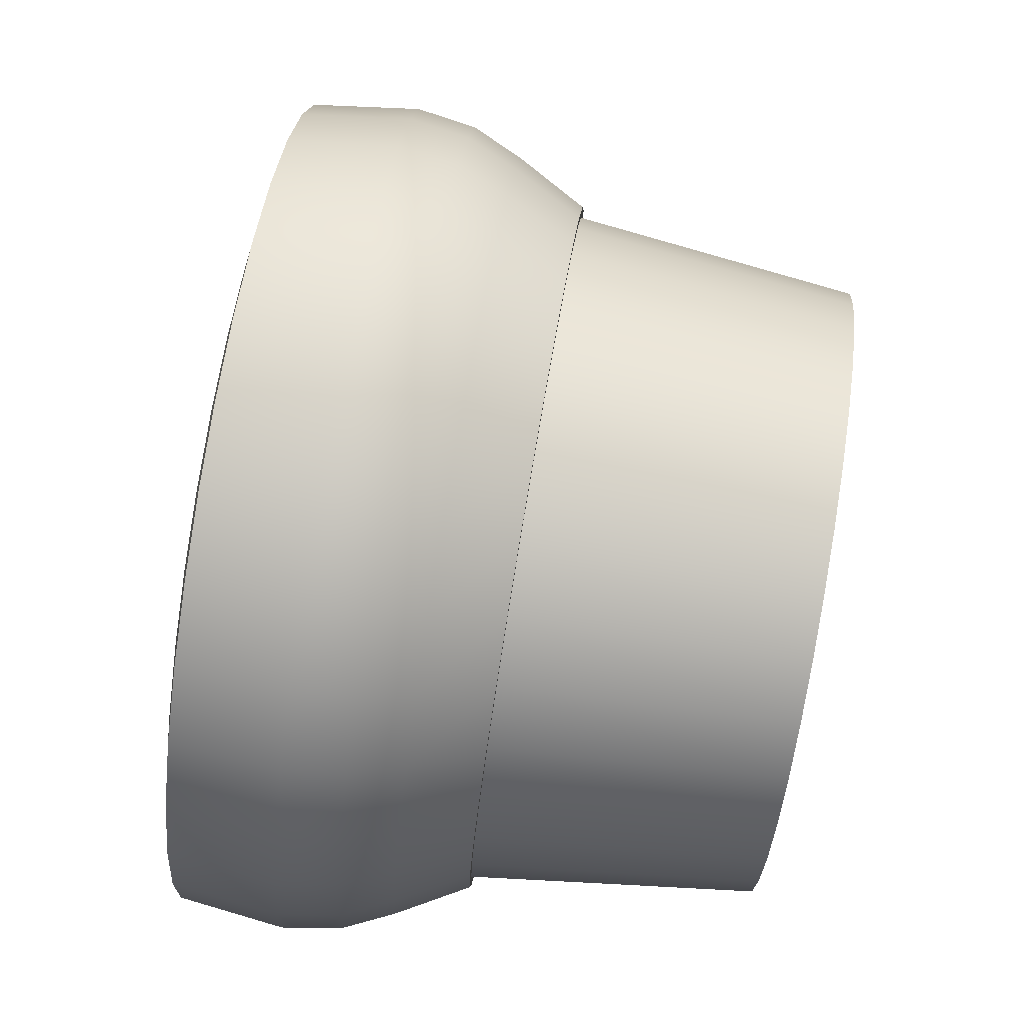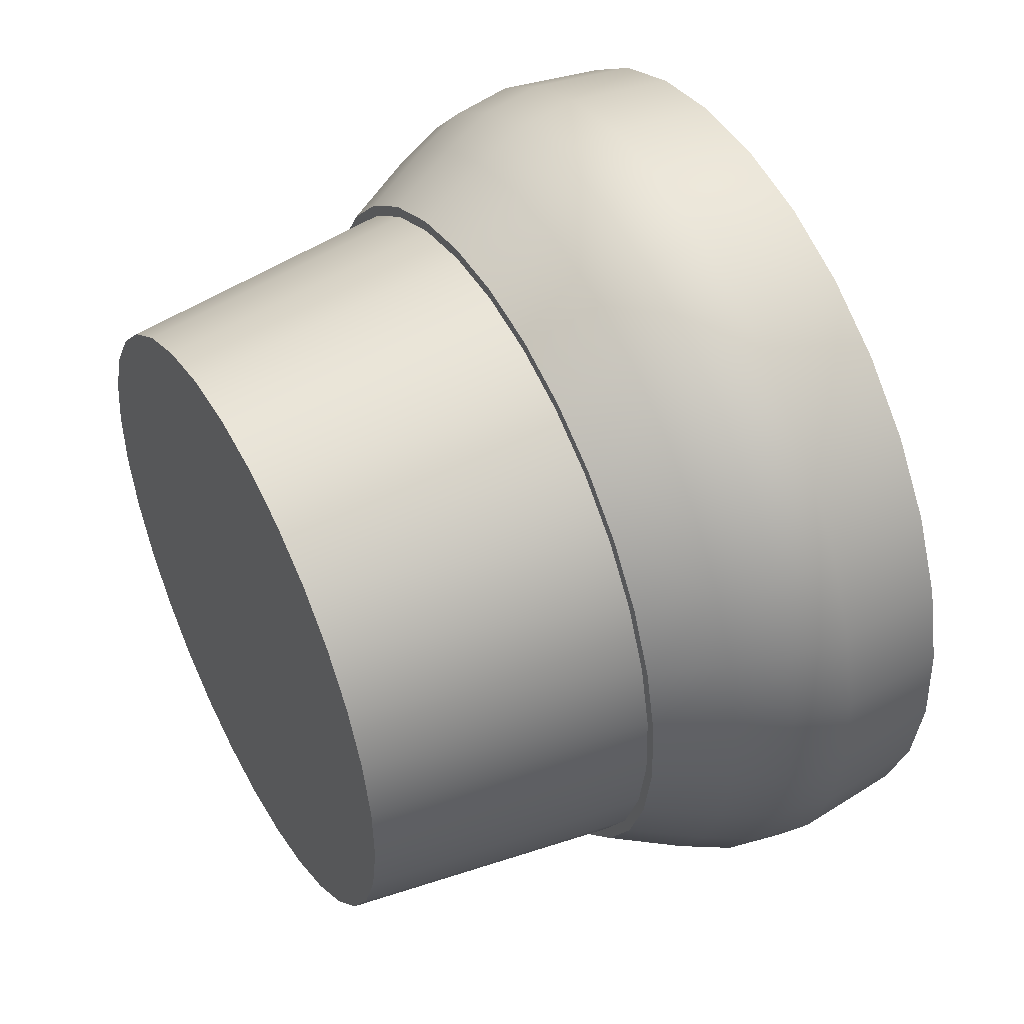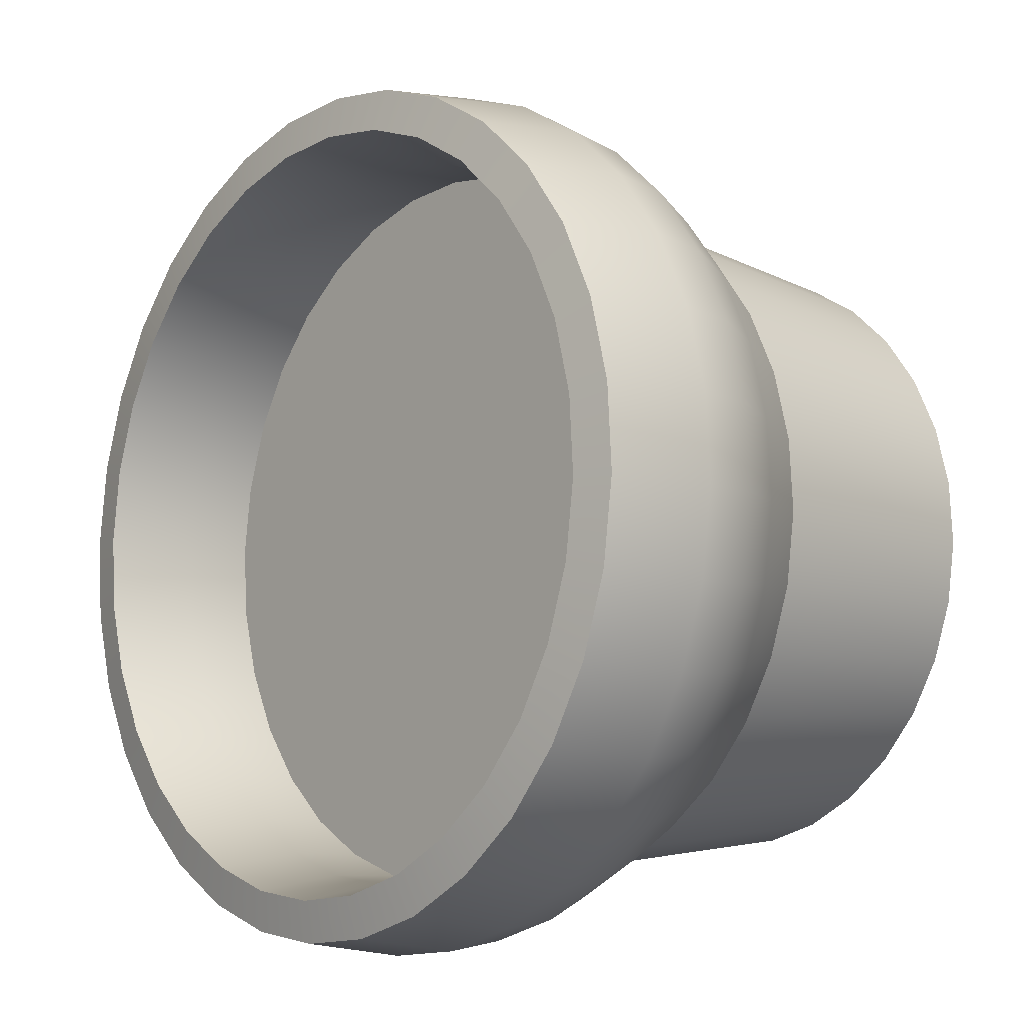
<metadata>
{"format":"obj","ext":"obj","renderer":"f3d","projection":"perspective","resolution":1024,"background":"white","views":[{"elev":17.8,"azim":84.5,"up":"+Z"},{"elev":29.6,"azim":-127.2,"up":"+Z"},{"elev":4.3,"azim":40.3,"up":"+Z"}]}
</metadata>
<code>
o Reactor
v 0.5091 2.587 -0.5976
v 0.53 2.763 -0.606
v 0.5434 2.585 -0.5729
v 0.561 2.761 -0.5837
v 0.5725 2.584 -0.542
v 0.5873 2.761 -0.5557
v 0.5951 2.586 -0.5062
v 0.6078 2.762 -0.5233
v 0.6104 2.589 -0.4669
v 0.6217 2.765 -0.4877
v 0.6179 2.594 -0.4255
v 0.6285 2.769 -0.4502
v 0.6173 2.6 -0.3837
v 0.6279 2.775 -0.4123
v 0.6085 2.608 -0.3429
v 0.62 2.782 -0.3754
v 0.5919 2.616 -0.3049
v 0.6049 2.79 -0.341
v 0.5682 2.626 -0.2711
v 0.5835 2.798 -0.3104
v 0.5382 2.635 -0.2428
v 0.5563 2.807 -0.2847
v 0.5032 2.645 -0.221
v 0.5246 2.816 -0.2649
v 0.4644 2.654 -0.2066
v 0.4895 2.824 -0.2519
v 0.4234 2.662 -0.2001
v 0.4523 2.831 -0.2461
v 0.3817 2.669 -0.2019
v 0.4145 2.838 -0.2477
v 0.3409 2.675 -0.2118
v 0.3776 2.843 -0.2566
v 0.3026 2.679 -0.2294
v 0.3429 2.847 -0.2726
v 0.2683 2.682 -0.2541
v 0.3119 2.849 -0.295
v 0.2393 2.682 -0.2849
v 0.2856 2.849 -0.3229
v 0.2167 2.681 -0.3207
v 0.2651 2.848 -0.3553
v 0.2013 2.678 -0.3601
v 0.2512 2.845 -0.3909
v 0.1938 2.673 -0.4015
v 0.2444 2.841 -0.4284
v 0.1945 2.666 -0.4433
v 0.245 2.835 -0.4663
v 0.2033 2.659 -0.484
v 0.253 2.828 -0.5032
v 0.2198 2.65 -0.522
v 0.268 2.82 -0.5376
v 0.2436 2.641 -0.5558
v 0.2895 2.812 -0.5683
v 0.2735 2.631 -0.5842
v 0.3166 2.803 -0.5939
v 0.3086 2.621 -0.606
v 0.3483 2.795 -0.6137
v 0.3473 2.612 -0.6204
v 0.3834 2.786 -0.6267
v 0.3884 2.604 -0.6268
v 0.4206 2.779 -0.6326
v 0.4301 2.597 -0.6251
v 0.4584 2.772 -0.631
v 0.4708 2.591 -0.6152
v 0.4953 2.767 -0.622
v 0.5124 2.586 -0.6034
v 0.5478 2.583 -0.5779
v 0.5777 2.583 -0.5461
v 0.601 2.584 -0.5092
v 0.6169 2.587 -0.4686
v 0.6246 2.592 -0.4259
v 0.6239 2.599 -0.3827
v 0.6148 2.607 -0.3407
v 0.5977 2.616 -0.3015
v 0.5733 2.625 -0.2666
v 0.5424 2.635 -0.2374
v 0.5062 2.645 -0.2149
v 0.4662 2.654 -0.2001
v 0.4239 2.663 -0.1934
v 0.3809 2.67 -0.1952
v 0.3389 2.676 -0.2054
v 0.2994 2.681 -0.2236
v 0.264 2.683 -0.2491
v 0.2341 2.684 -0.2809
v 0.2107 2.682 -0.3178
v 0.1949 2.679 -0.3584
v 0.1872 2.674 -0.4011
v 0.1879 2.667 -0.4442
v 0.1969 2.659 -0.4862
v 0.214 2.65 -0.5254
v 0.2385 2.641 -0.5603
v 0.2694 2.631 -0.5896
v 0.3055 2.621 -0.612
v 0.3455 2.612 -0.6269
v 0.3878 2.603 -0.6335
v 0.4308 2.596 -0.6317
v 0.4729 2.59 -0.6215
v 0.5163 2.538 -0.6175
v 0.5555 2.536 -0.5892
v 0.5887 2.535 -0.554
v 0.6145 2.537 -0.5131
v 0.6321 2.54 -0.4682
v 0.6406 2.546 -0.4209
v 0.6399 2.553 -0.3731
v 0.6298 2.562 -0.3266
v 0.6109 2.572 -0.2832
v 0.5838 2.582 -0.2445
v 0.5496 2.593 -0.2121
v 0.5095 2.604 -0.1872
v 0.4652 2.615 -0.1708
v 0.4184 2.624 -0.1634
v 0.3707 2.632 -0.1654
v 0.3241 2.639 -0.1767
v 0.2804 2.643 -0.1968
v 0.2412 2.646 -0.2251
v 0.2081 2.647 -0.2603
v 0.1822 2.645 -0.3012
v 0.1647 2.642 -0.3461
v 0.1561 2.636 -0.3934
v 0.1569 2.629 -0.4412
v 0.1669 2.62 -0.4877
v 0.1859 2.61 -0.5311
v 0.2129 2.599 -0.5698
v 0.2472 2.589 -0.6022
v 0.2872 2.578 -0.6271
v 0.3315 2.567 -0.6435
v 0.3784 2.558 -0.6509
v 0.426 2.55 -0.6489
v 0.4726 2.543 -0.6376
v 0.5178 2.504 -0.6253
v 0.5594 2.501 -0.5954
v 0.5945 2.501 -0.5581
v 0.6219 2.502 -0.5148
v 0.6404 2.506 -0.4672
v 0.6495 2.512 -0.4171
v 0.6487 2.52 -0.3664
v 0.6381 2.529 -0.3171
v 0.618 2.54 -0.2711
v 0.5893 2.551 -0.2302
v 0.5531 2.562 -0.1959
v 0.5106 2.574 -0.1695
v 0.4637 2.585 -0.152
v 0.414 2.595 -0.1442
v 0.3636 2.604 -0.1464
v 0.3142 2.611 -0.1583
v 0.2679 2.616 -0.1797
v 0.2264 2.619 -0.2096
v 0.1912 2.619 -0.2469
v 0.1638 2.618 -0.2902
v 0.1453 2.614 -0.3378
v 0.1362 2.608 -0.3879
v 0.137 2.6 -0.4386
v 0.1476 2.591 -0.4879
v 0.1677 2.58 -0.5339
v 0.1964 2.569 -0.5748
v 0.2327 2.557 -0.6091
v 0.2751 2.546 -0.6355
v 0.322 2.535 -0.6529
v 0.3717 2.525 -0.6607
v 0.4222 2.516 -0.6586
v 0.4715 2.509 -0.6467
v 0.4905 2.46 -0.5854
v 0.5261 2.457 -0.5598
v 0.5562 2.457 -0.5278
v 0.5796 2.458 -0.4907
v 0.5955 2.461 -0.45
v 0.6033 2.466 -0.4071
v 0.6026 2.473 -0.3637
v 0.5935 2.481 -0.3215
v 0.5763 2.49 -0.2821
v 0.5517 2.5 -0.247
v 0.5207 2.509 -0.2176
v 0.4844 2.519 -0.195
v 0.4442 2.529 -0.1801
v 0.4016 2.537 -0.1734
v 0.3584 2.545 -0.1752
v 0.3161 2.551 -0.1855
v 0.2765 2.555 -0.2037
v 0.2409 2.557 -0.2294
v 0.2108 2.558 -0.2613
v 0.1874 2.557 -0.2984
v 0.1714 2.553 -0.3392
v 0.1637 2.548 -0.3821
v 0.1644 2.542 -0.4255
v 0.1735 2.534 -0.4677
v 0.1907 2.525 -0.5071
v 0.2152 2.515 -0.5422
v 0.2463 2.505 -0.5716
v 0.2826 2.495 -0.5942
v 0.3228 2.486 -0.6091
v 0.3654 2.477 -0.6158
v 0.4086 2.47 -0.6139
v 0.4509 2.464 -0.6037
v 0.4986 2.505 -0.5922
v 0.5341 2.502 -0.5666
v 0.5642 2.502 -0.5346
v 0.5877 2.503 -0.4975
v 0.6036 2.506 -0.4567
v 0.6113 2.511 -0.4138
v 0.6106 2.518 -0.3704
v 0.6015 2.526 -0.3282
v 0.5844 2.535 -0.2888
v 0.5598 2.545 -0.2538
v 0.5287 2.555 -0.2244
v 0.4924 2.564 -0.2018
v 0.4522 2.574 -0.1869
v 0.4097 2.582 -0.1802
v 0.3664 2.59 -0.182
v 0.3242 2.596 -0.1922
v 0.2845 2.6 -0.2105
v 0.2489 2.603 -0.2361
v 0.2188 2.603 -0.2681
v 0.1954 2.602 -0.3052
v 0.1795 2.598 -0.346
v 0.1717 2.593 -0.3889
v 0.1724 2.587 -0.4323
v 0.1815 2.579 -0.4745
v 0.1987 2.57 -0.5139
v 0.2233 2.56 -0.5489
v 0.2543 2.55 -0.5783
v 0.2906 2.54 -0.6009
v 0.3308 2.531 -0.6159
v 0.3734 2.522 -0.6225
v 0.4166 2.515 -0.6207
v 0.4589 2.509 -0.6105
v 0.486 2.404 -0.5861
v 0.5142 2.467 -0.6248
v 0.499 2.404 -0.6085
v 0.5566 2.464 -0.5943
v 0.5231 2.402 -0.5593
v 0.5402 2.401 -0.5788
v 0.5925 2.463 -0.5561
v 0.5546 2.401 -0.5259
v 0.5751 2.4 -0.5418
v 0.6205 2.465 -0.5118
v 0.5791 2.403 -0.4872
v 0.6022 2.402 -0.4988
v 0.6395 2.469 -0.4632
v 0.5957 2.406 -0.4445
v 0.6207 2.406 -0.4515
v 0.6488 2.475 -0.4119
v 0.6038 2.412 -0.3997
v 0.6297 2.412 -0.4018
v 0.648 2.483 -0.3602
v 0.6031 2.418 -0.3543
v 0.6289 2.419 -0.3515
v 0.6371 2.492 -0.3098
v 0.5936 2.427 -0.3102
v 0.6183 2.429 -0.3026
v 0.6166 2.503 -0.2628
v 0.5757 2.436 -0.269
v 0.5984 2.439 -0.257
v 0.5872 2.514 -0.2209
v 0.55 2.446 -0.2324
v 0.5699 2.45 -0.2163
v 0.5502 2.526 -0.1858
v 0.5175 2.457 -0.2016
v 0.5339 2.462 -0.1823
v 0.5068 2.538 -0.1588
v 0.4795 2.467 -0.178
v 0.4918 2.473 -0.1561
v 0.4588 2.549 -0.141
v 0.4375 2.477 -0.1624
v 0.4453 2.484 -0.1388
v 0.4081 2.56 -0.1331
v 0.393 2.486 -0.1554
v 0.396 2.494 -0.131
v 0.3565 2.568 -0.1352
v 0.3479 2.493 -0.1573
v 0.3459 2.503 -0.1331
v 0.306 2.576 -0.1475
v 0.3037 2.5 -0.168
v 0.2969 2.509 -0.145
v 0.2587 2.581 -0.1693
v 0.2622 2.504 -0.1872
v 0.2509 2.514 -0.1662
v 0.2162 2.584 -0.1999
v 0.225 2.507 -0.2139
v 0.2097 2.517 -0.1959
v 0.1803 2.584 -0.238
v 0.1936 2.507 -0.2473
v 0.1748 2.518 -0.2329
v 0.1523 2.583 -0.2823
v 0.1691 2.506 -0.2861
v 0.1476 2.516 -0.2759
v 0.1333 2.579 -0.331
v 0.1524 2.502 -0.3287
v 0.1292 2.513 -0.3232
v 0.1241 2.573 -0.3822
v 0.1443 2.497 -0.3736
v 0.1202 2.507 -0.3729
v 0.1249 2.565 -0.434
v 0.145 2.49 -0.419
v 0.121 2.499 -0.4232
v 0.1357 2.555 -0.4843
v 0.1546 2.482 -0.4631
v 0.1316 2.49 -0.4721
v 0.1562 2.544 -0.5313
v 0.1725 2.473 -0.5042
v 0.1515 2.479 -0.5177
v 0.1856 2.533 -0.5732
v 0.1982 2.462 -0.5409
v 0.18 2.468 -0.5584
v 0.2227 2.521 -0.6083
v 0.2307 2.452 -0.5716
v 0.2159 2.457 -0.5925
v 0.266 2.509 -0.6353
v 0.2686 2.442 -0.5952
v 0.258 2.445 -0.6186
v 0.314 2.498 -0.6531
v 0.3107 2.432 -0.6108
v 0.3046 2.434 -0.6359
v 0.3648 2.488 -0.6611
v 0.3551 2.423 -0.6178
v 0.3539 2.424 -0.6437
v 0.4164 2.479 -0.6589
v 0.4003 2.415 -0.6159
v 0.404 2.416 -0.6416
v 0.4668 2.472 -0.6467
v 0.4445 2.409 -0.6052
v 0.453 2.409 -0.6297
f 2 3 1
f 4 5 3
f 6 7 5
f 8 9 7
f 10 11 9
f 12 13 11
f 14 15 13
f 16 17 15
f 18 19 17
f 20 21 19
f 22 23 21
f 24 25 23
f 26 27 25
f 28 29 27
f 30 31 29
f 32 33 31
f 34 35 33
f 36 37 35
f 38 39 37
f 40 41 39
f 42 43 41
f 44 45 43
f 46 47 45
f 48 49 47
f 50 51 49
f 52 53 51
f 54 55 53
f 56 57 55
f 58 59 57
f 60 61 59
f 54 38 22
f 62 63 61
f 64 1 63
f 23 77 76
f 71 102 70
f 41 86 85
f 61 94 59
f 17 72 15
f 35 81 33
f 53 90 51
f 7 69 68
f 27 77 25
f 43 87 86
f 63 95 61
f 19 73 17
f 35 83 82
f 55 91 53
f 11 69 9
f 29 78 27
f 47 87 45
f 3 65 1
f 1 96 63
f 21 74 19
f 37 84 83
f 55 93 92
f 13 70 11
f 29 80 79
f 49 88 47
f 5 66 3
f 23 75 21
f 41 84 39
f 59 93 57
f 15 71 13
f 33 80 31
f 49 90 89
f 5 68 67
f 106 137 105
f 84 117 116
f 72 103 71
f 86 117 85
f 73 104 72
f 87 118 86
f 74 105 73
f 87 120 119
f 75 106 74
f 89 120 88
f 76 107 75
f 89 122 121
f 77 108 76
f 91 122 90
f 78 109 77
f 92 123 91
f 79 110 78
f 66 97 65
f 93 124 92
f 80 111 79
f 67 98 66
f 94 125 93
f 81 112 80
f 68 99 67
f 94 127 126
f 82 113 81
f 68 101 100
f 96 127 95
f 83 114 82
f 70 101 69
f 65 128 96
f 83 116 115
f 173 265 174
f 119 152 151
f 107 138 106
f 121 152 120
f 108 139 107
f 121 154 153
f 109 140 108
f 122 155 154
f 110 141 109
f 124 155 123
f 111 142 110
f 98 129 97
f 124 157 156
f 111 144 143
f 99 130 98
f 126 157 125
f 112 145 144
f 100 131 99
f 126 159 158
f 114 145 113
f 100 133 132
f 127 160 159
f 115 146 114
f 102 133 101
f 97 160 128
f 115 148 147
f 103 134 102
f 117 148 116
f 104 135 103
f 118 149 117
f 105 136 104
f 119 150 118
f 179 210 178
f 187 307 188
f 174 268 175
f 188 310 189
f 175 271 176
f 192 225 161
f 189 313 190
f 176 274 177
f 163 235 164
f 190 316 191
f 178 274 277
f 164 238 165
f 191 319 192
f 178 280 179
f 166 238 241
f 179 283 180
f 167 241 244
f 130 226 129
f 180 286 181
f 167 247 168
f 181 289 182
f 168 250 169
f 183 289 292
f 170 250 253
f 183 295 184
f 170 256 171
f 184 298 185
f 171 259 172
f 185 301 186
f 172 262 173
f 186 304 187
f 129 318 160
f 131 228 130
f 132 231 131
f 133 234 132
f 134 237 133
f 135 240 134
f 136 243 135
f 137 246 136
f 138 249 137
f 139 252 138
f 139 258 255
f 141 258 140
f 142 261 141
f 143 264 142
f 144 267 143
f 145 270 144
f 146 273 145
f 146 279 276
f 147 282 279
f 149 282 148
f 149 288 285
f 151 288 150
f 152 291 151
f 153 294 152
f 154 297 153
f 155 300 154
f 156 303 155
f 156 309 306
f 158 309 157
f 159 312 158
f 160 315 159
f 162 232 163
f 208 216 224
f 166 197 165
f 192 193 224
f 180 211 179
f 167 198 166
f 181 212 180
f 168 199 167
f 182 213 181
f 169 200 168
f 183 214 182
f 170 201 169
f 184 215 183
f 171 202 170
f 185 216 184
f 172 203 171
f 186 217 185
f 173 204 172
f 187 218 186
f 174 205 173
f 188 219 187
f 175 206 174
f 161 194 193
f 189 220 188
f 176 207 175
f 163 194 162
f 190 221 189
f 177 208 176
f 164 195 163
f 191 222 190
f 178 209 177
f 165 196 164
f 192 223 191
f 228 227 226
f 227 229 225
f 231 230 228
f 233 229 230
f 231 236 233
f 233 235 232
f 237 236 234
f 239 235 236
f 240 239 237
f 239 241 238
f 240 245 242
f 245 241 242
f 246 245 243
f 245 247 244
f 249 248 246
f 251 247 248
f 252 251 249
f 254 250 251
f 252 257 254
f 254 256 253
f 258 257 255
f 260 256 257
f 261 260 258
f 263 259 260
f 261 266 263
f 266 262 263
f 267 266 264
f 266 268 265
f 270 269 267
f 272 268 269
f 273 272 270
f 275 271 272
f 276 275 273
f 275 277 274
f 279 278 276
f 281 277 278
f 282 281 279
f 281 283 280
f 285 284 282
f 287 283 284
f 288 287 285
f 290 286 287
f 288 293 290
f 290 292 289
f 294 293 291
f 296 292 293
f 297 296 294
f 299 295 296
f 300 299 297
f 299 301 298
f 303 302 300
f 302 304 301
f 306 305 303
f 308 304 305
f 309 308 306
f 311 307 308
f 312 311 309
f 311 313 310
f 315 314 312
f 317 313 314
f 318 317 315
f 317 319 316
f 318 227 320
f 227 319 320
f 161 229 162
f 227 230 229
f 233 232 229
f 233 236 235
f 239 238 235
f 239 242 241
f 245 244 241
f 245 248 247
f 251 250 247
f 254 253 250
f 254 257 256
f 260 259 256
f 263 262 259
f 266 265 262
f 266 269 268
f 272 271 268
f 275 274 271
f 275 278 277
f 281 280 277
f 281 284 283
f 287 286 283
f 290 289 286
f 290 293 292
f 296 295 292
f 299 298 295
f 299 302 301
f 302 305 304
f 308 307 304
f 311 310 307
f 311 314 313
f 317 316 313
f 317 320 319
f 227 225 319
f 2 4 3
f 4 6 5
f 6 8 7
f 8 10 9
f 10 12 11
f 12 14 13
f 14 16 15
f 16 18 17
f 18 20 19
f 20 22 21
f 22 24 23
f 24 26 25
f 26 28 27
f 28 30 29
f 30 32 31
f 32 34 33
f 34 36 35
f 36 38 37
f 38 40 39
f 40 42 41
f 42 44 43
f 44 46 45
f 46 48 47
f 48 50 49
f 50 52 51
f 52 54 53
f 54 56 55
f 56 58 57
f 58 60 59
f 60 62 61
f 6 4 2
f 2 64 6
f 64 62 6
f 62 60 58
f 58 56 54
f 54 52 50
f 50 48 54
f 48 46 54
f 46 44 38
f 44 42 38
f 42 40 38
f 38 36 34
f 34 32 30
f 30 28 26
f 26 24 22
f 22 20 18
f 18 16 22
f 16 14 22
f 14 12 10
f 10 8 6
f 62 58 6
f 58 54 6
f 38 34 22
f 34 30 22
f 30 26 22
f 14 10 22
f 10 6 22
f 54 46 38
f 6 54 22
f 62 64 63
f 64 2 1
f 23 25 77
f 71 103 102
f 41 43 86
f 61 95 94
f 17 73 72
f 35 82 81
f 53 91 90
f 7 9 69
f 27 78 77
f 43 45 87
f 63 96 95
f 19 74 73
f 35 37 83
f 55 92 91
f 11 70 69
f 29 79 78
f 47 88 87
f 3 66 65
f 1 65 96
f 21 75 74
f 37 39 84
f 55 57 93
f 13 71 70
f 29 31 80
f 49 89 88
f 5 67 66
f 23 76 75
f 41 85 84
f 59 94 93
f 15 72 71
f 33 81 80
f 49 51 90
f 5 7 68
f 106 138 137
f 84 85 117
f 72 104 103
f 86 118 117
f 73 105 104
f 87 119 118
f 74 106 105
f 87 88 120
f 75 107 106
f 89 121 120
f 76 108 107
f 89 90 122
f 77 109 108
f 91 123 122
f 78 110 109
f 92 124 123
f 79 111 110
f 66 98 97
f 93 125 124
f 80 112 111
f 67 99 98
f 94 126 125
f 81 113 112
f 68 100 99
f 94 95 127
f 82 114 113
f 68 69 101
f 96 128 127
f 83 115 114
f 70 102 101
f 65 97 128
f 83 84 116
f 173 262 265
f 119 120 152
f 107 139 138
f 121 153 152
f 108 140 139
f 121 122 154
f 109 141 140
f 122 123 155
f 110 142 141
f 124 156 155
f 111 143 142
f 98 130 129
f 124 125 157
f 111 112 144
f 99 131 130
f 126 158 157
f 112 113 145
f 100 132 131
f 126 127 159
f 114 146 145
f 100 101 133
f 127 128 160
f 115 147 146
f 102 134 133
f 97 129 160
f 115 116 148
f 103 135 134
f 117 149 148
f 104 136 135
f 118 150 149
f 105 137 136
f 119 151 150
f 179 211 210
f 187 304 307
f 174 265 268
f 188 307 310
f 175 268 271
f 192 319 225
f 189 310 313
f 176 271 274
f 163 232 235
f 190 313 316
f 178 177 274
f 164 235 238
f 191 316 319
f 178 277 280
f 166 165 238
f 179 280 283
f 167 166 241
f 130 228 226
f 180 283 286
f 167 244 247
f 181 286 289
f 168 247 250
f 183 182 289
f 170 169 250
f 183 292 295
f 170 253 256
f 184 295 298
f 171 256 259
f 185 298 301
f 172 259 262
f 186 301 304
f 129 226 318
f 131 231 228
f 132 234 231
f 133 237 234
f 134 240 237
f 135 243 240
f 136 246 243
f 137 249 246
f 138 252 249
f 139 255 252
f 139 140 258
f 141 261 258
f 142 264 261
f 143 267 264
f 144 270 267
f 145 273 270
f 146 276 273
f 146 147 279
f 147 148 282
f 149 285 282
f 149 150 288
f 151 291 288
f 152 294 291
f 153 297 294
f 154 300 297
f 155 303 300
f 156 306 303
f 156 157 309
f 158 312 309
f 159 315 312
f 160 318 315
f 162 229 232
f 224 193 194
f 194 195 224
f 195 196 224
f 196 197 200
f 197 198 200
f 198 199 200
f 200 201 202
f 202 203 204
f 204 205 206
f 206 207 208
f 208 209 212
f 209 210 212
f 210 211 212
f 212 213 214
f 214 215 216
f 216 217 218
f 218 219 216
f 219 220 216
f 220 221 222
f 222 223 220
f 223 224 220
f 200 202 204
f 204 206 208
f 212 214 208
f 214 216 208
f 224 196 200
f 200 204 224
f 204 208 224
f 216 220 224
f 166 198 197
f 192 161 193
f 180 212 211
f 167 199 198
f 181 213 212
f 168 200 199
f 182 214 213
f 169 201 200
f 183 215 214
f 170 202 201
f 184 216 215
f 171 203 202
f 185 217 216
f 172 204 203
f 186 218 217
f 173 205 204
f 187 219 218
f 174 206 205
f 188 220 219
f 175 207 206
f 161 162 194
f 189 221 220
f 176 208 207
f 163 195 194
f 190 222 221
f 177 209 208
f 164 196 195
f 191 223 222
f 178 210 209
f 165 197 196
f 192 224 223
f 228 230 227
f 231 233 230
f 231 234 236
f 237 239 236
f 240 242 239
f 240 243 245
f 246 248 245
f 249 251 248
f 252 254 251
f 252 255 257
f 258 260 257
f 261 263 260
f 261 264 266
f 267 269 266
f 270 272 269
f 273 275 272
f 276 278 275
f 279 281 278
f 282 284 281
f 285 287 284
f 288 290 287
f 288 291 293
f 294 296 293
f 297 299 296
f 300 302 299
f 303 305 302
f 306 308 305
f 309 311 308
f 312 314 311
f 315 317 314
f 318 320 317
f 318 226 227
f 161 225 229

</code>
